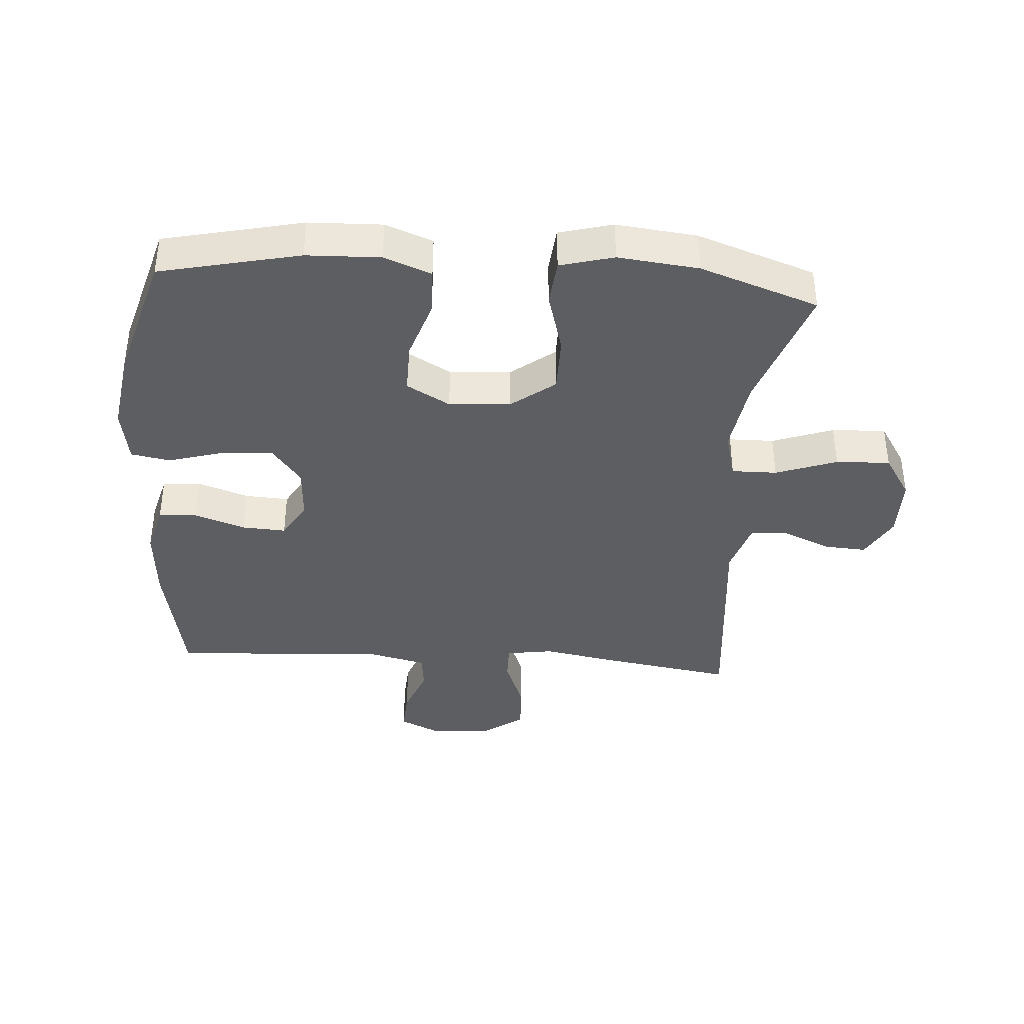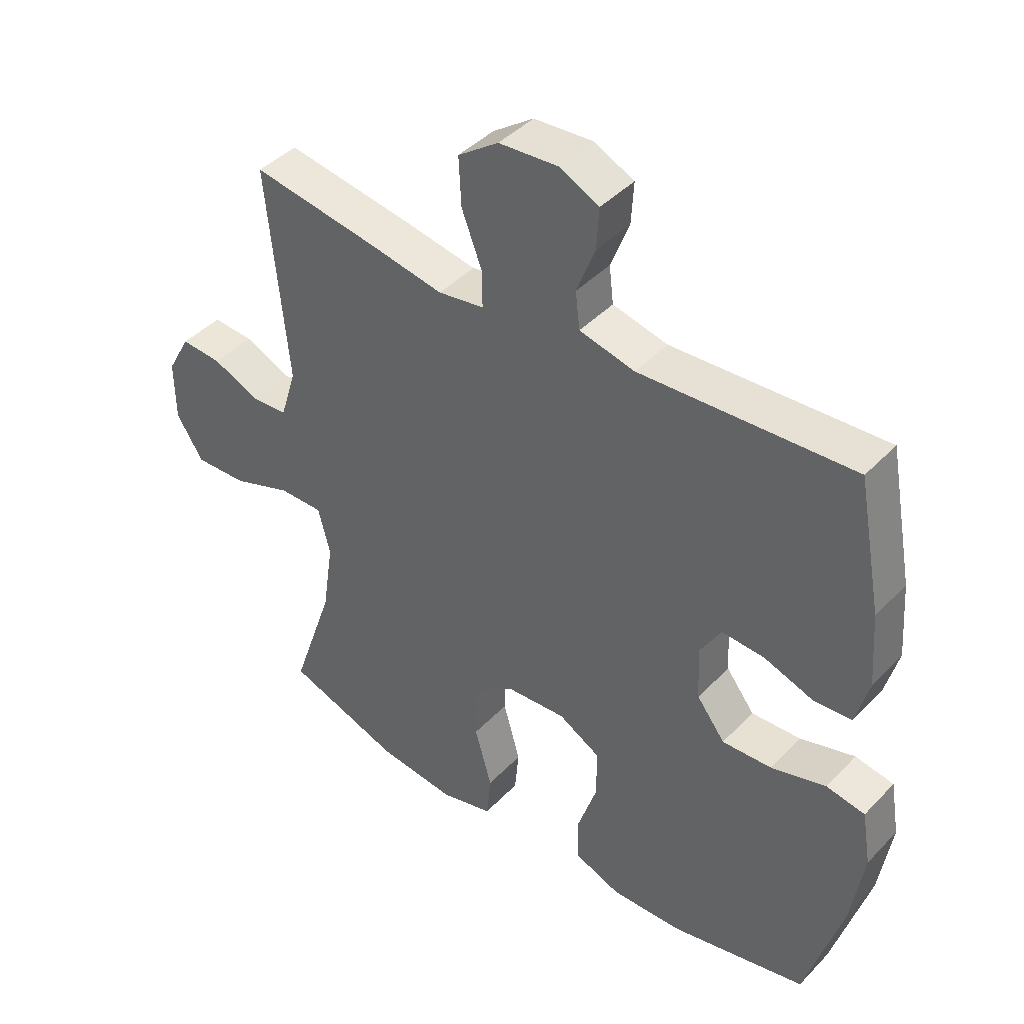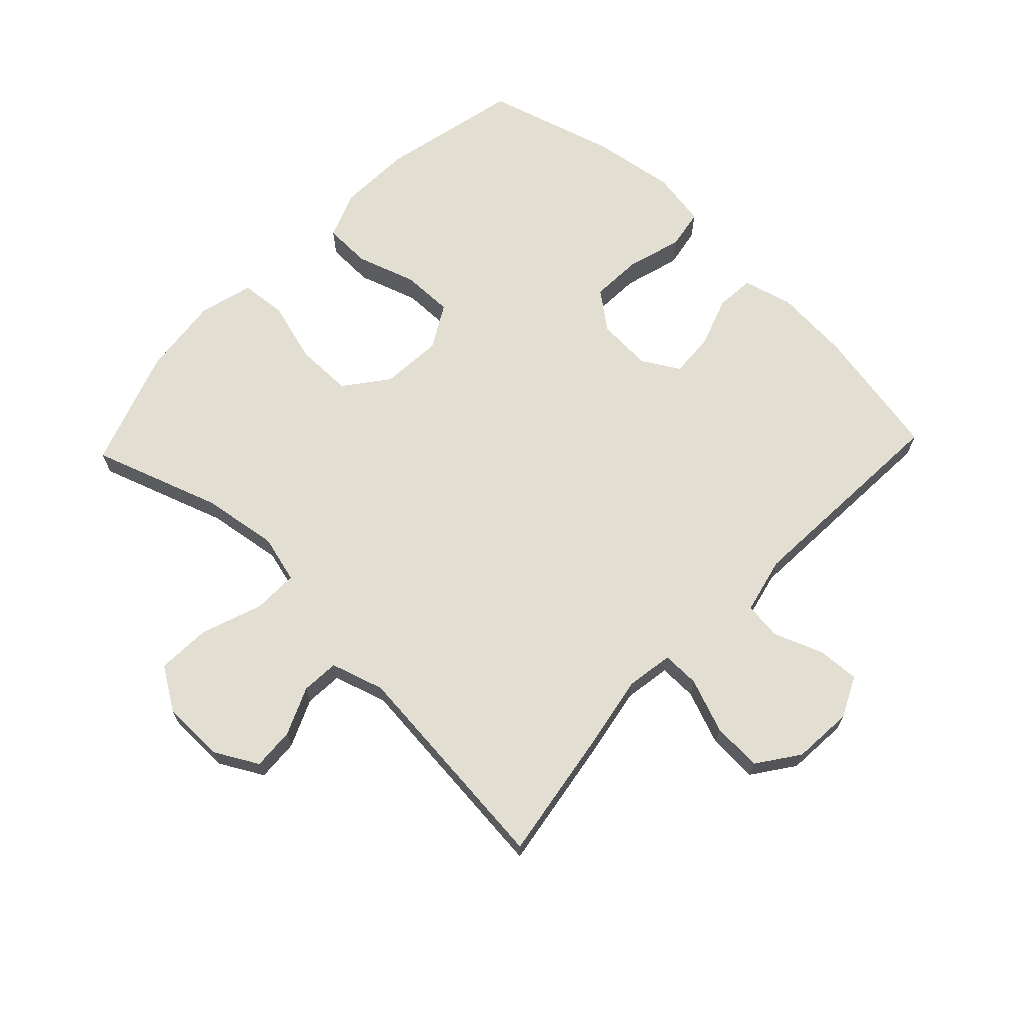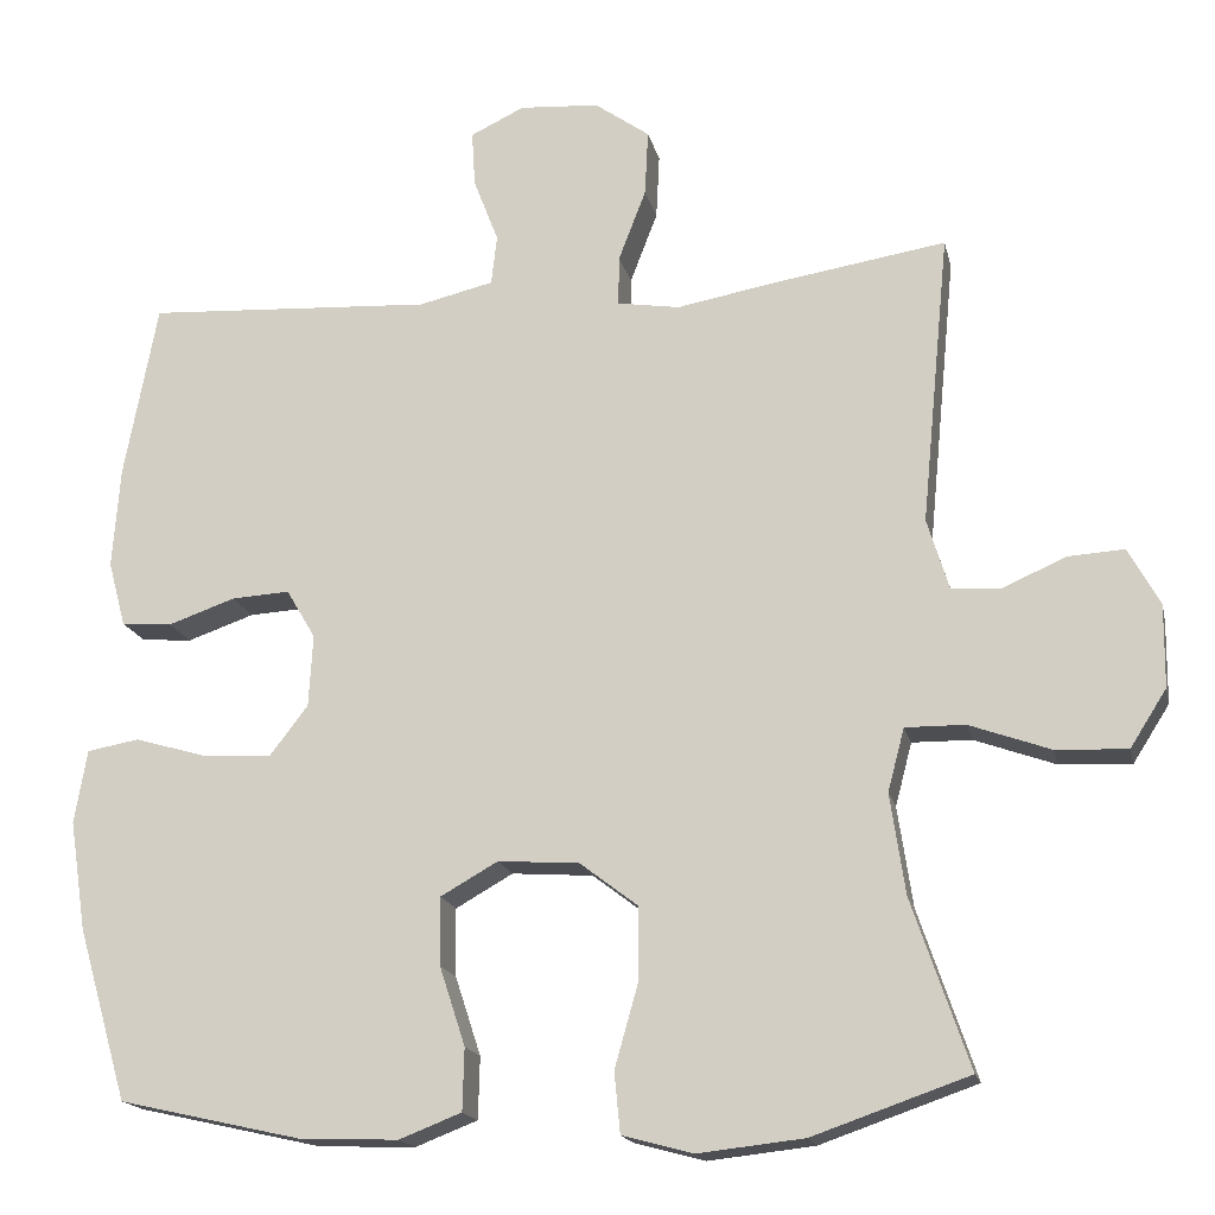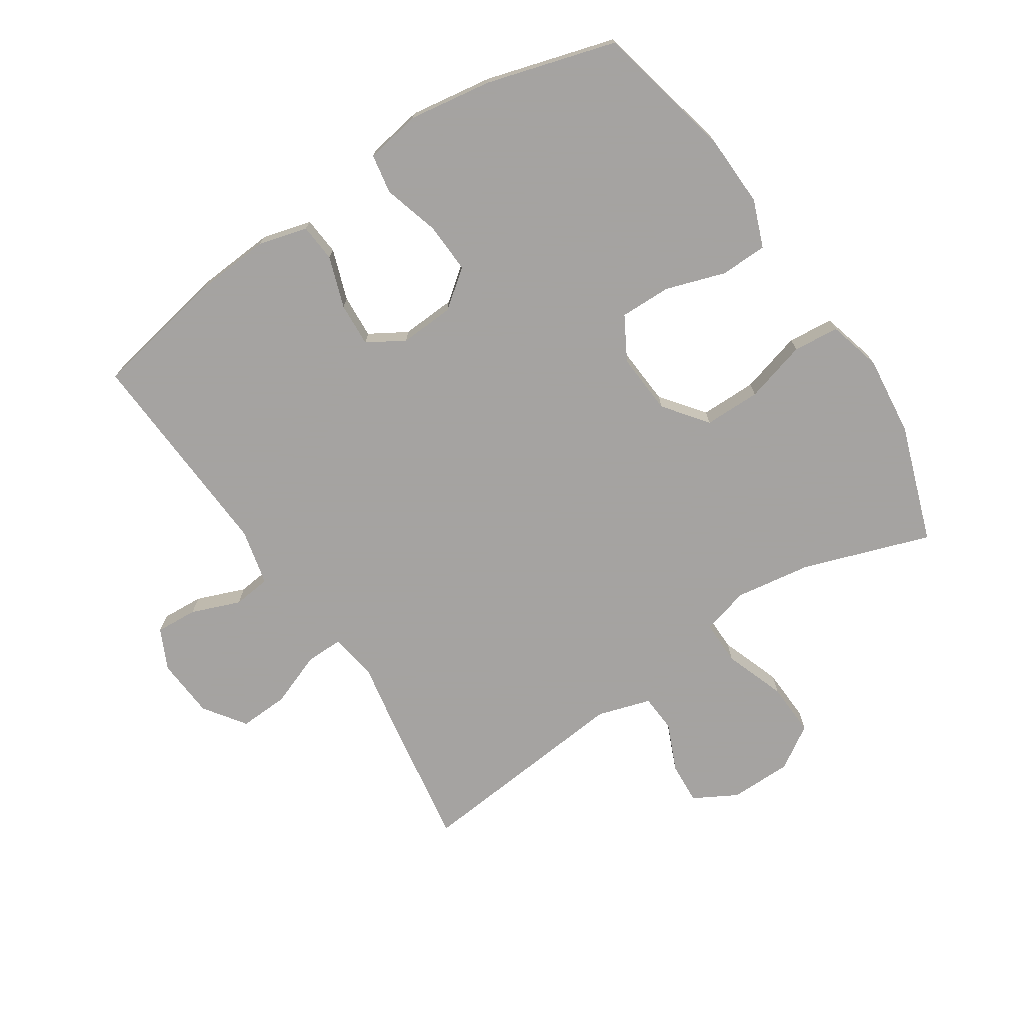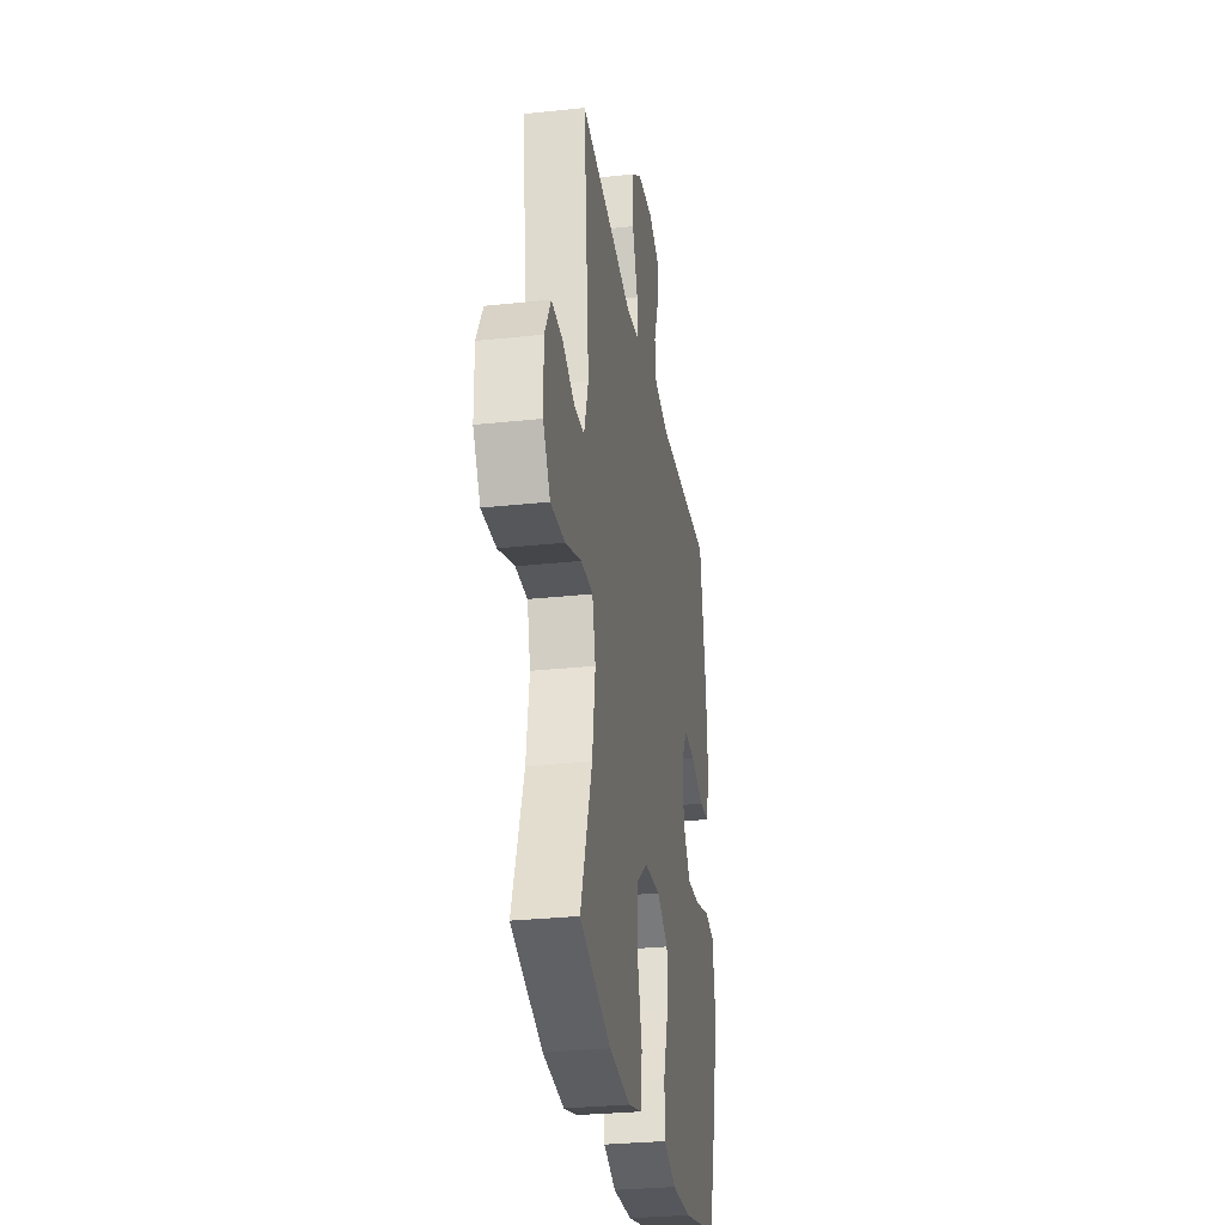
<metadata>
{"format":"obj","ext":"obj","renderer":"f3d","projection":"perspective","resolution":1024,"background":"white","views":[{"elev":-38.6,"azim":175.9,"up":"+Y"},{"elev":42.5,"azim":39.5,"up":"+Z"},{"elev":67.7,"azim":-46.4,"up":"+Y"},{"elev":-17.3,"azim":-167.5,"up":"+Z"},{"elev":-73.1,"azim":123.4,"up":"+Y"},{"elev":-29.4,"azim":-81.0,"up":"+Z"}]}
</metadata>
<code>
v 0.5 0.07 -0.5
v 0.278 0.07 -0.55
v 0.161 0.07 -0.554
v 0.086 0.07 -0.525
v 0.084 0.07 -0.45
v 0.115 0.07 -0.355
v 0.116 0.07 -0.273
v 0.047 0.07 -0.234
v -0.051 0.07 -0.241
v -0.12 0.07 -0.294
v -0.12 0.07 -0.384
v -0.092 0.07 -0.483
v -0.099 0.07 -0.556
v -0.184 0.07 -0.579
v -0.312 0.07 -0.565
v -0.5 0.07 -0.5
v -0.431 0.07 -0.297
v -0.413 0.07 -0.176
v -0.433 0.07 -0.1
v -0.505 0.07 -0.101
v -0.602 0.07 -0.136
v -0.688 0.07 -0.14
v -0.732 0.07 -0.071
v -0.733 0.07 0.028
v -0.695 0.07 0.097
v -0.628 0.07 0.093
v -0.552 0.07 0.06
v -0.492 0.07 0.064
v -0.466 0.07 0.149
v -0.5 0.07 0.5
v -0.29 0.07 0.467
v -0.173 0.07 0.446
v -0.098 0.07 0.458
v -0.099 0.07 0.518
v -0.132 0.07 0.604
v -0.136 0.07 0.683
v -0.07 0.07 0.73
v 0.026 0.07 0.737
v 0.091 0.07 0.706
v 0.087 0.07 0.639
v 0.057 0.07 0.561
v 0.064 0.07 0.501
v 0.154 0.07 0.48
v 0.5 0.07 0.5
v 0.54 0.07 0.288
v 0.549 0.07 0.167
v 0.528 0.07 0.088
v 0.467 0.07 0.083
v 0.386 0.07 0.111
v 0.316 0.07 0.115
v 0.281 0.07 0.056
v 0.286 0.07 -0.031
v 0.332 0.07 -0.091
v 0.413 0.07 -0.087
v 0.502 0.07 -0.061
v 0.565 0.07 -0.072
v 0.58 0.07 -0.161
v 0.56 0.07 -0.293
v 0.5 0 -0.5
v 0.278 0 -0.55
v 0.161 0 -0.554
v 0.086 0 -0.525
v 0.084 0 -0.45
v 0.115 0 -0.355
v 0.116 0 -0.273
v 0.047 0 -0.234
v -0.051 0 -0.241
v -0.12 0 -0.294
v -0.12 0 -0.384
v -0.092 0 -0.483
v -0.099 0 -0.556
v -0.184 0 -0.579
v -0.312 0 -0.565
v -0.5 0 -0.5
v -0.431 0 -0.297
v -0.413 0 -0.176
v -0.433 0 -0.1
v -0.505 0 -0.101
v -0.602 0 -0.136
v -0.688 0 -0.14
v -0.732 0 -0.071
v -0.733 0 0.028
v -0.695 0 0.097
v -0.628 0 0.093
v -0.552 0 0.06
v -0.492 0 0.064
v -0.466 0 0.149
v -0.5 0 0.5
v -0.29 0 0.467
v -0.173 0 0.446
v -0.098 0 0.458
v -0.099 0 0.518
v -0.132 0 0.604
v -0.136 0 0.683
v -0.07 0 0.73
v 0.026 0 0.737
v 0.091 0 0.706
v 0.087 0 0.639
v 0.057 0 0.561
v 0.064 0 0.501
v 0.154 0 0.48
v 0.5 0 0.5
v 0.54 0 0.288
v 0.549 0 0.167
v 0.528 0 0.088
v 0.467 0 0.083
v 0.386 0 0.111
v 0.316 0 0.115
v 0.281 0 0.056
v 0.286 0 -0.031
v 0.332 0 -0.091
v 0.413 0 -0.087
v 0.502 0 -0.061
v 0.565 0 -0.072
v 0.58 0 -0.161
v 0.56 0 -0.293
f 4 5 6
f 3 4 6
f 2 3 6
f 1 2 6
f 58 1 6
f 57 58 6
f 56 57 6
f 55 56 6
f 54 55 6
f 53 54 6 7
f 52 53 7 8
f 51 52 8 9
f 50 51 9 10
f 47 48 49
f 46 47 49
f 45 46 49
f 44 45 49
f 43 44 49
f 42 43 49 50
f 39 40 41
f 38 39 41
f 37 38 41
f 36 37 41
f 35 36 41
f 34 35 41
f 33 34 41 42
f 29 30 31 32
f 28 29 32 33
f 25 26 27
f 24 25 27
f 23 24 27
f 22 23 27
f 21 22 27
f 20 21 27
f 19 20 27 28
f 15 16 17
f 14 15 17
f 13 14 17
f 12 13 17
f 11 12 17
f 10 11 17 18
f 42 50 10
f 33 42 10
f 28 33 10
f 19 28 10
f 10 18 19
f 64 63 62
f 64 62 61
f 64 61 60
f 64 60 59
f 64 59 116
f 64 116 115
f 64 115 114
f 64 114 113
f 64 113 112
f 65 64 112 111
f 66 65 111 110
f 67 66 110 109
f 68 67 109 108
f 107 106 105
f 107 105 104
f 107 104 103
f 107 103 102
f 107 102 101
f 108 107 101 100
f 99 98 97
f 99 97 96
f 99 96 95
f 99 95 94
f 99 94 93
f 99 93 92
f 100 99 92 91
f 90 89 88 87
f 91 90 87 86
f 85 84 83
f 85 83 82
f 85 82 81
f 85 81 80
f 85 80 79
f 85 79 78
f 86 85 78 77
f 75 74 73
f 75 73 72
f 75 72 71
f 75 71 70
f 75 70 69
f 76 75 69 68
f 68 108 100
f 68 100 91
f 68 91 86
f 68 86 77
f 77 76 68
f 1 59 60 2
f 2 60 61 3
f 3 61 62 4
f 4 62 63 5
f 5 63 64 6
f 6 64 65 7
f 7 65 66 8
f 8 66 67 9
f 9 67 68 10
f 10 68 69 11
f 11 69 70 12
f 12 70 71 13
f 13 71 72 14
f 14 72 73 15
f 15 73 74 16
f 16 74 75 17
f 17 75 76 18
f 18 76 77 19
f 19 77 78 20
f 20 78 79 21
f 21 79 80 22
f 22 80 81 23
f 23 81 82 24
f 24 82 83 25
f 25 83 84 26
f 26 84 85 27
f 27 85 86 28
f 28 86 87 29
f 29 87 88 30
f 30 88 89 31
f 31 89 90 32
f 32 90 91 33
f 33 91 92 34
f 34 92 93 35
f 35 93 94 36
f 36 94 95 37
f 37 95 96 38
f 38 96 97 39
f 39 97 98 40
f 40 98 99 41
f 41 99 100 42
f 42 100 101 43
f 43 101 102 44
f 44 102 103 45
f 45 103 104 46
f 46 104 105 47
f 47 105 106 48
f 48 106 107 49
f 49 107 108 50
f 50 108 109 51
f 51 109 110 52
f 52 110 111 53
f 53 111 112 54
f 54 112 113 55
f 55 113 114 56
f 56 114 115 57
f 57 115 116 58
f 58 116 59 1

</code>
